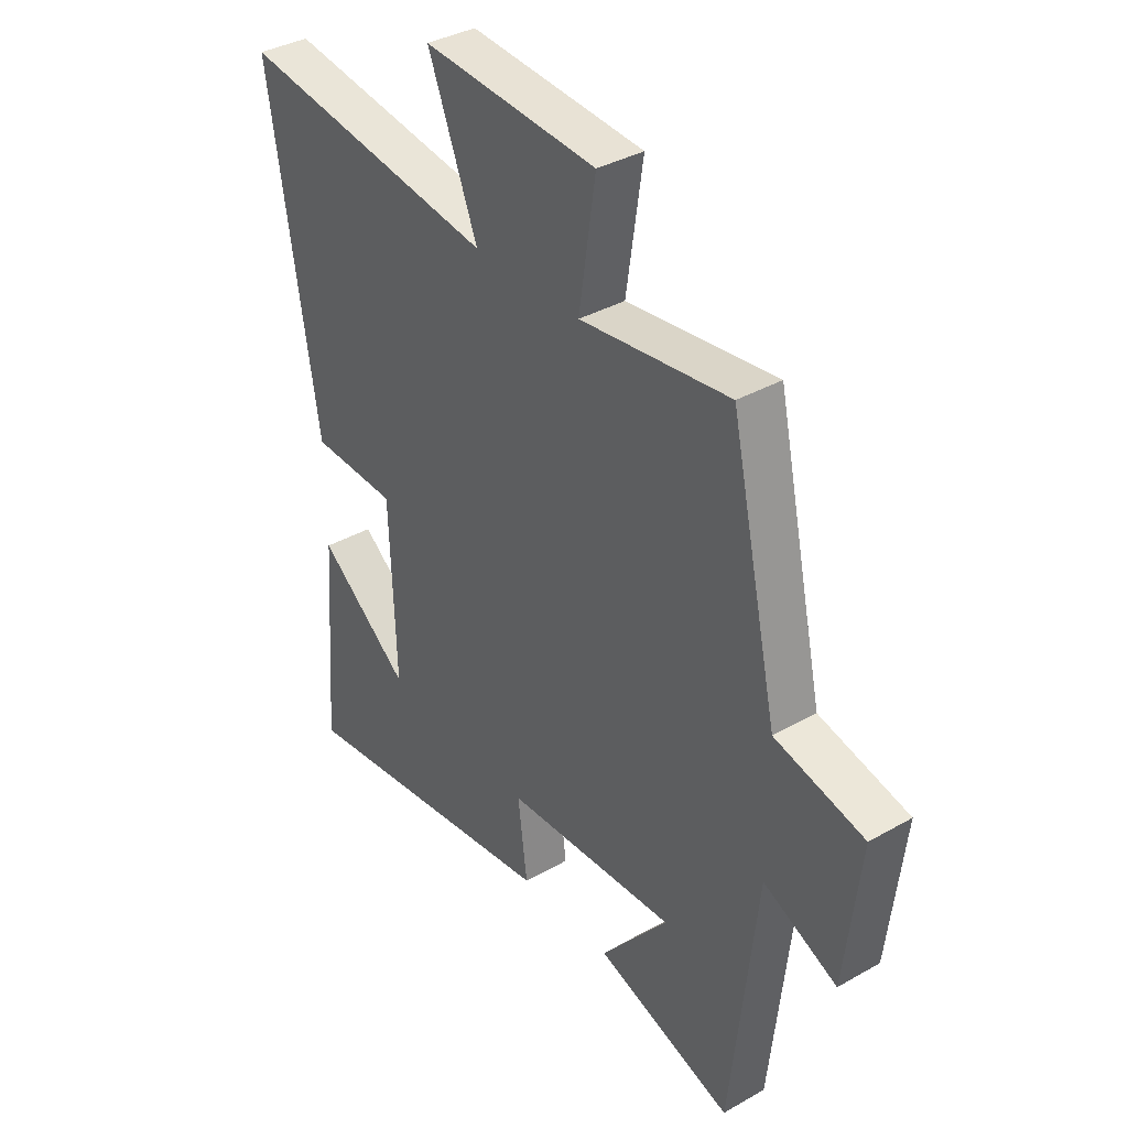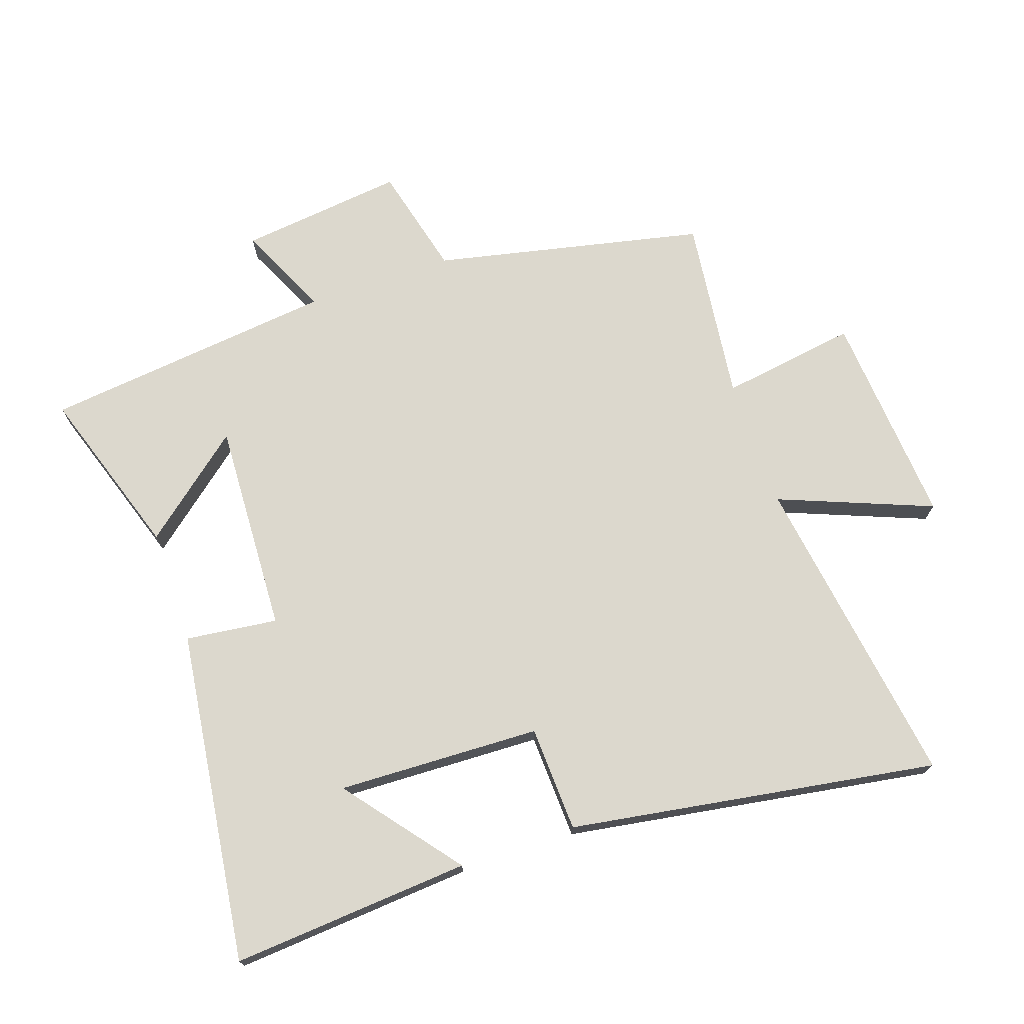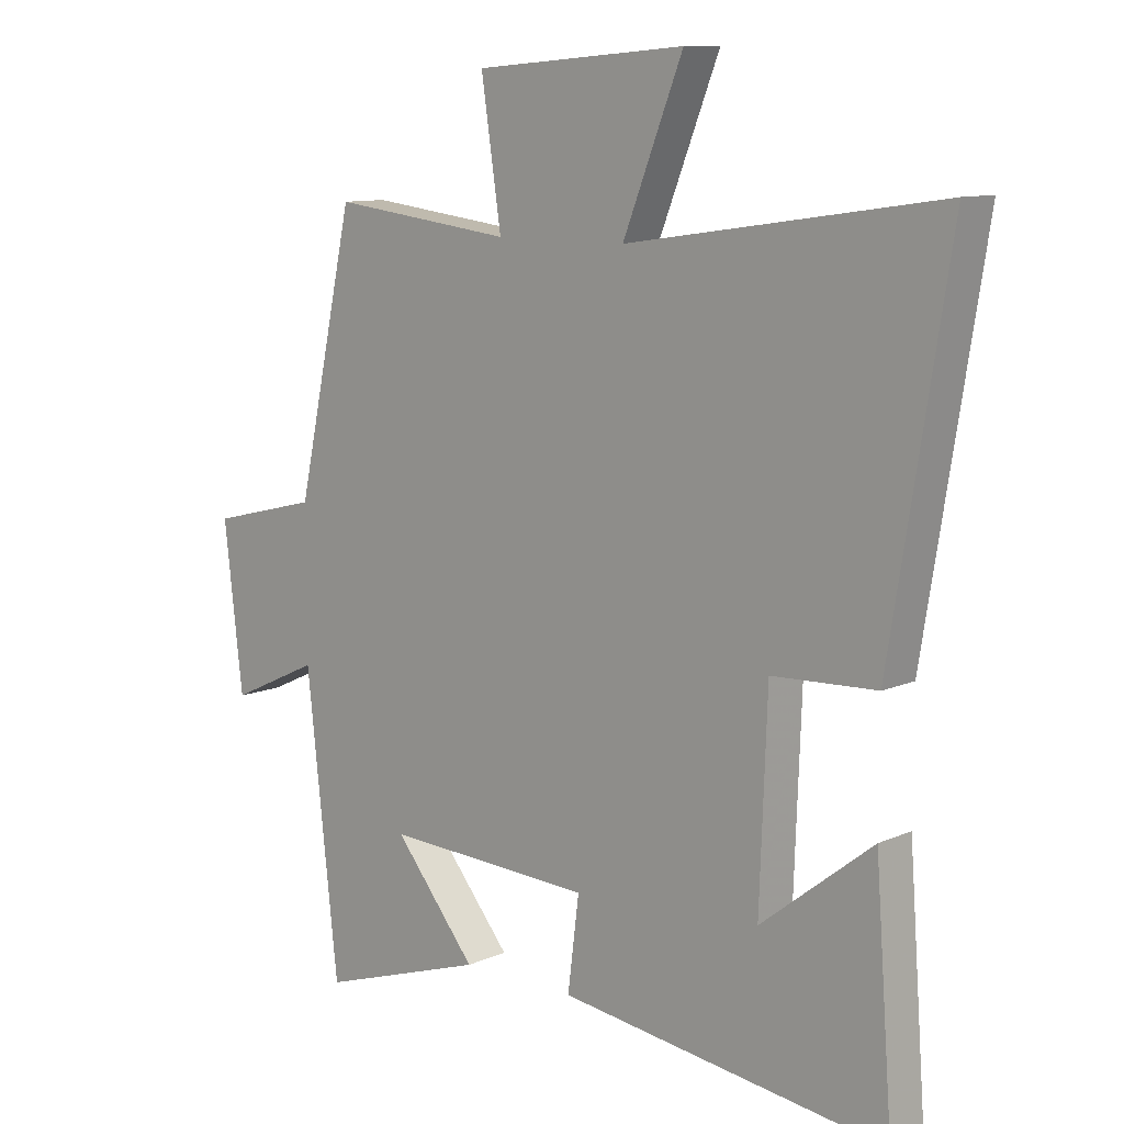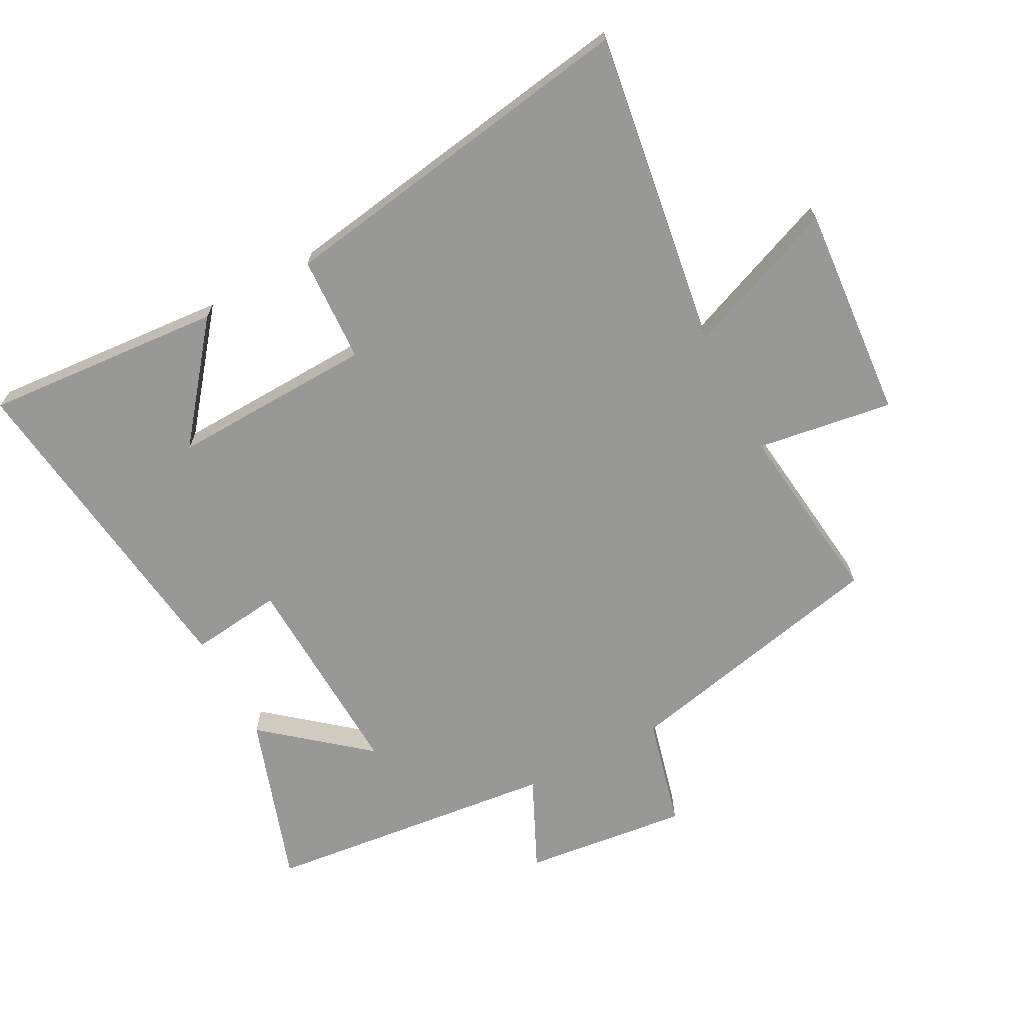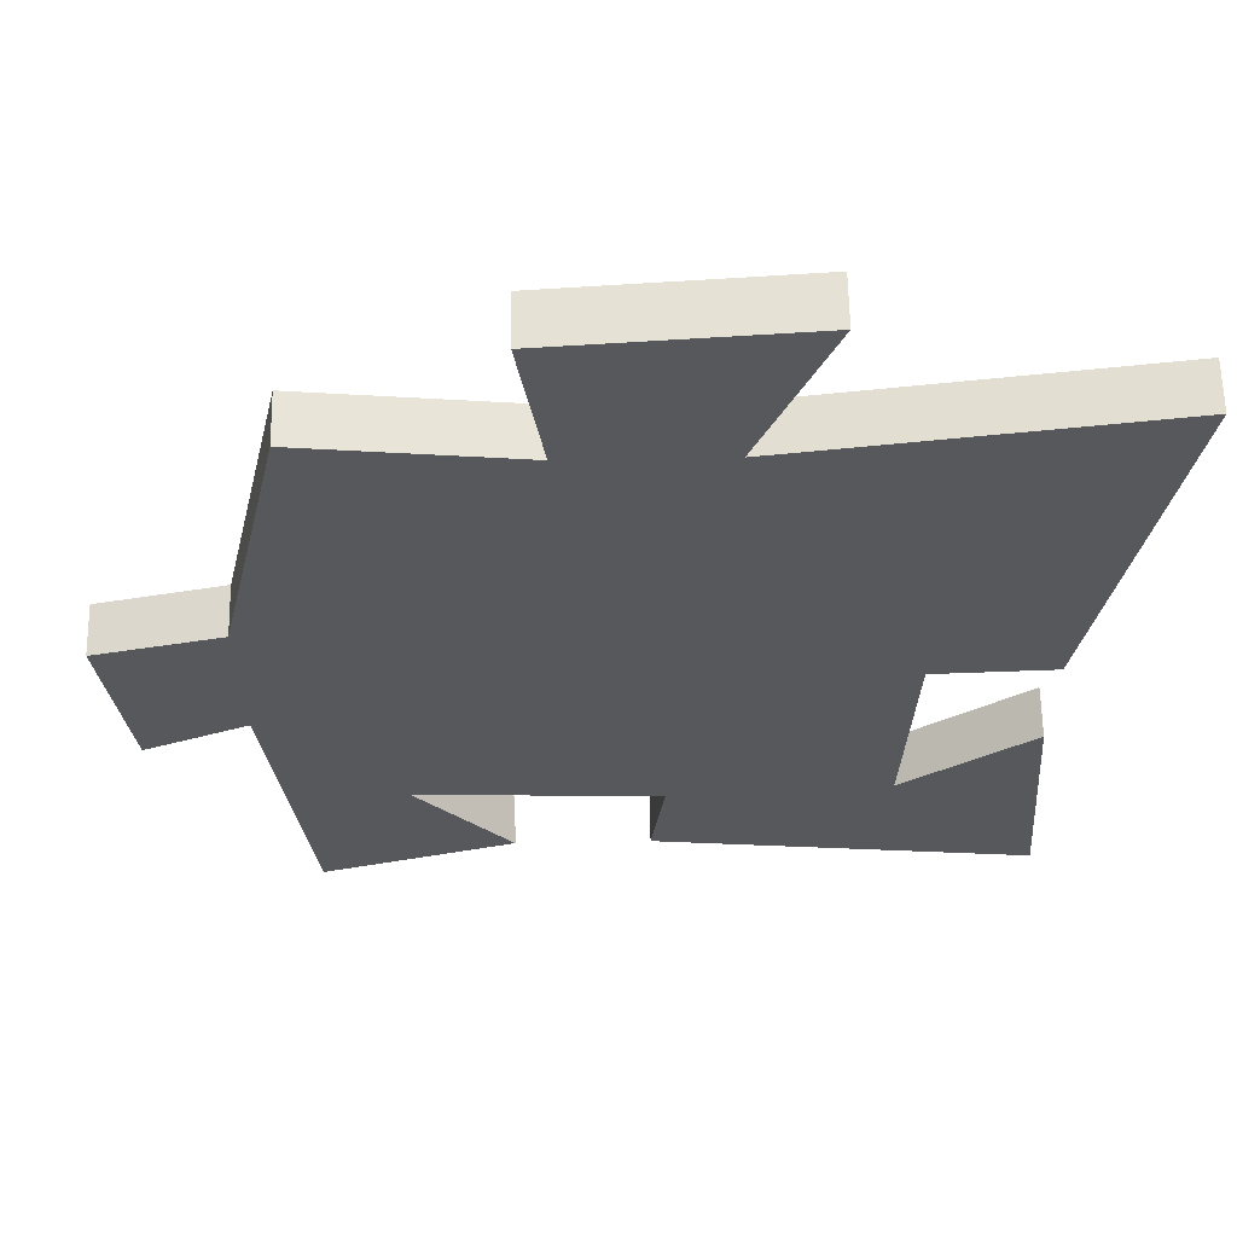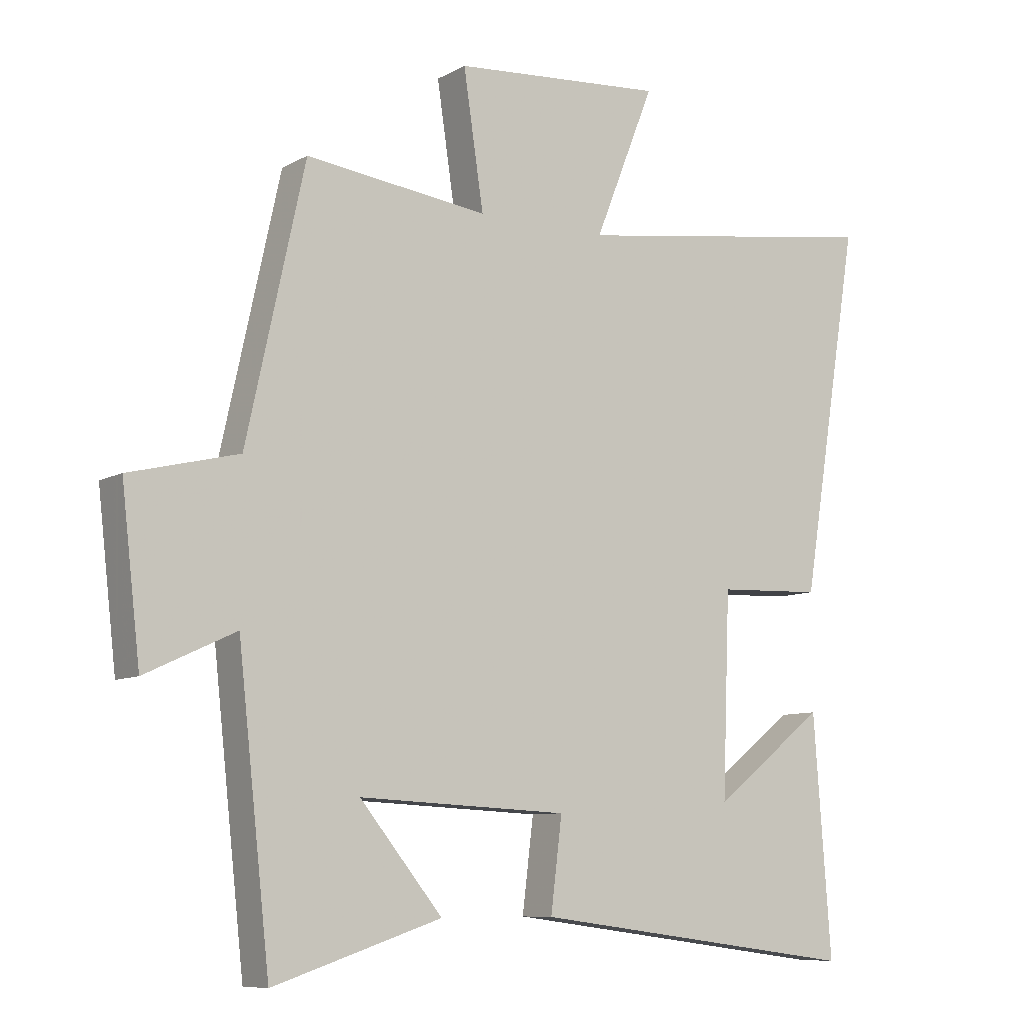
<metadata>
{"format":"obj","ext":"obj","renderer":"f3d","projection":"perspective","resolution":1024,"background":"white","views":[{"elev":36.4,"azim":53.3,"up":"+Z"},{"elev":72.4,"azim":-109.0,"up":"+Y"},{"elev":10.3,"azim":-137.7,"up":"+Z"},{"elev":-68.4,"azim":-62.2,"up":"+Y"},{"elev":61.8,"azim":179.0,"up":"+Z"},{"elev":-8.6,"azim":145.2,"up":"+Z"}]}
</metadata>
<code>
v -0.528 0.07 -0.57
v -0.5 0.07 -0.193
v -0.321 0.07 -0.334
v -0.333 0.07 -0.014
v -0.5 0.07 -0.007
v -0.594 0.07 0.573
v -0.094 0.07 0.5
v -0.19 0.07 0.741
v 0.148 0.07 0.715
v 0.116 0.07 0.5
v 0.407 0.07 0.536
v 0.5 0.07 0.111
v 0.674 0.07 0.068
v 0.644 0.07 -0.192
v 0.5 0.07 -0.125
v 0.449 0.07 -0.588
v 0.181 0.07 -0.5
v 0.313 0.07 -0.339
v -0.021 0.07 -0.355
v -0.003 0.07 -0.5
v -0.528 0 -0.57
v -0.5 0 -0.193
v -0.321 0 -0.334
v -0.333 0 -0.014
v -0.5 0 -0.007
v -0.594 0 0.573
v -0.094 0 0.5
v -0.19 0 0.741
v 0.148 0 0.715
v 0.116 0 0.5
v 0.407 0 0.536
v 0.5 0 0.111
v 0.674 0 0.068
v 0.644 0 -0.192
v 0.5 0 -0.125
v 0.449 0 -0.588
v 0.181 0 -0.5
v 0.313 0 -0.339
v -0.021 0 -0.355
v -0.003 0 -0.5
f 19 20 1
f 15 16 17 18
f 15 18 19
f 12 13 14 15
f 10 11 12 15
f 10 15 19
f 7 8 9 10
f 7 10 19
f 4 5 6 7
f 3 4 7 19
f 1 2 3
f 1 3 19
f 21 40 39
f 38 37 36 35
f 39 38 35
f 35 34 33 32
f 35 32 31 30
f 39 35 30
f 30 29 28 27
f 39 30 27
f 27 26 25 24
f 39 27 24 23
f 23 22 21
f 39 23 21
f 1 21 22 2
f 2 22 23 3
f 3 23 24 4
f 4 24 25 5
f 5 25 26 6
f 6 26 27 7
f 7 27 28 8
f 8 28 29 9
f 9 29 30 10
f 10 30 31 11
f 11 31 32 12
f 12 32 33 13
f 13 33 34 14
f 14 34 35 15
f 15 35 36 16
f 16 36 37 17
f 17 37 38 18
f 18 38 39 19
f 19 39 40 20
f 20 40 21 1

</code>
